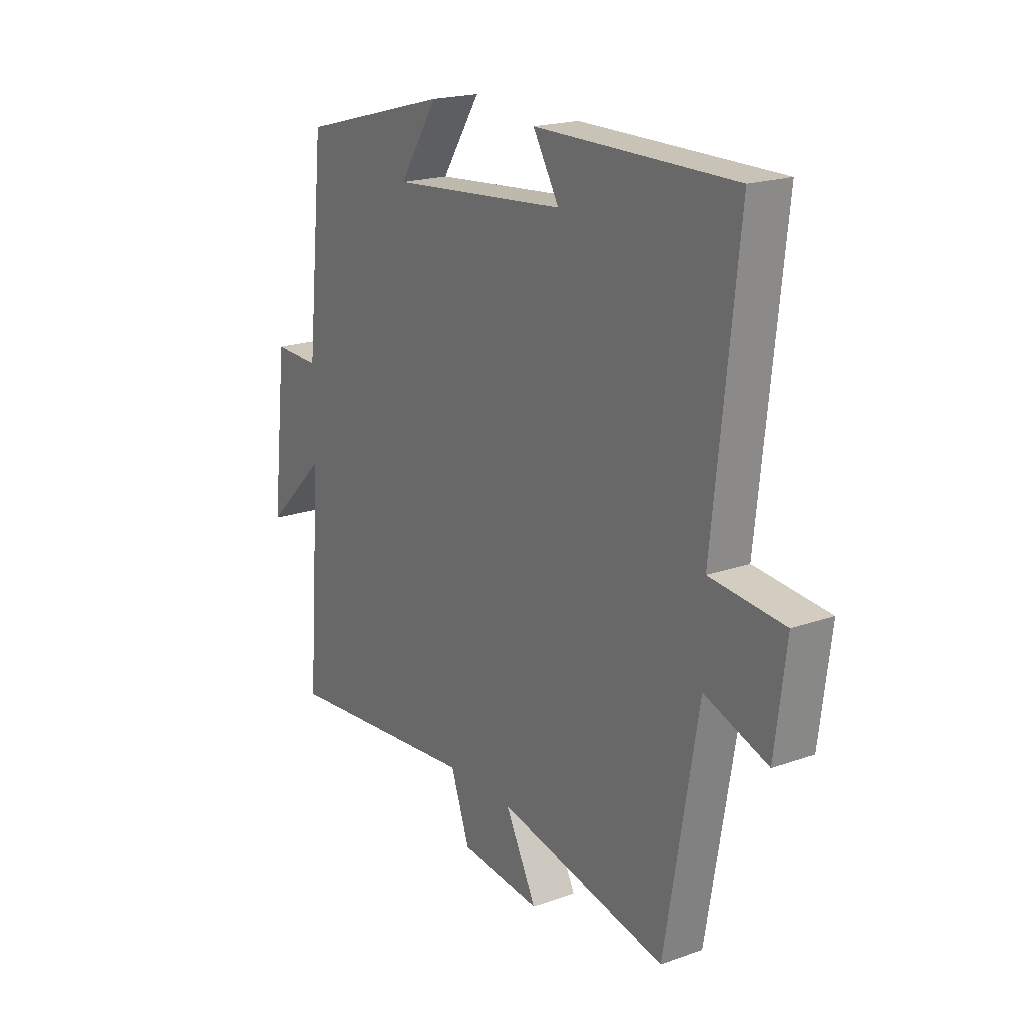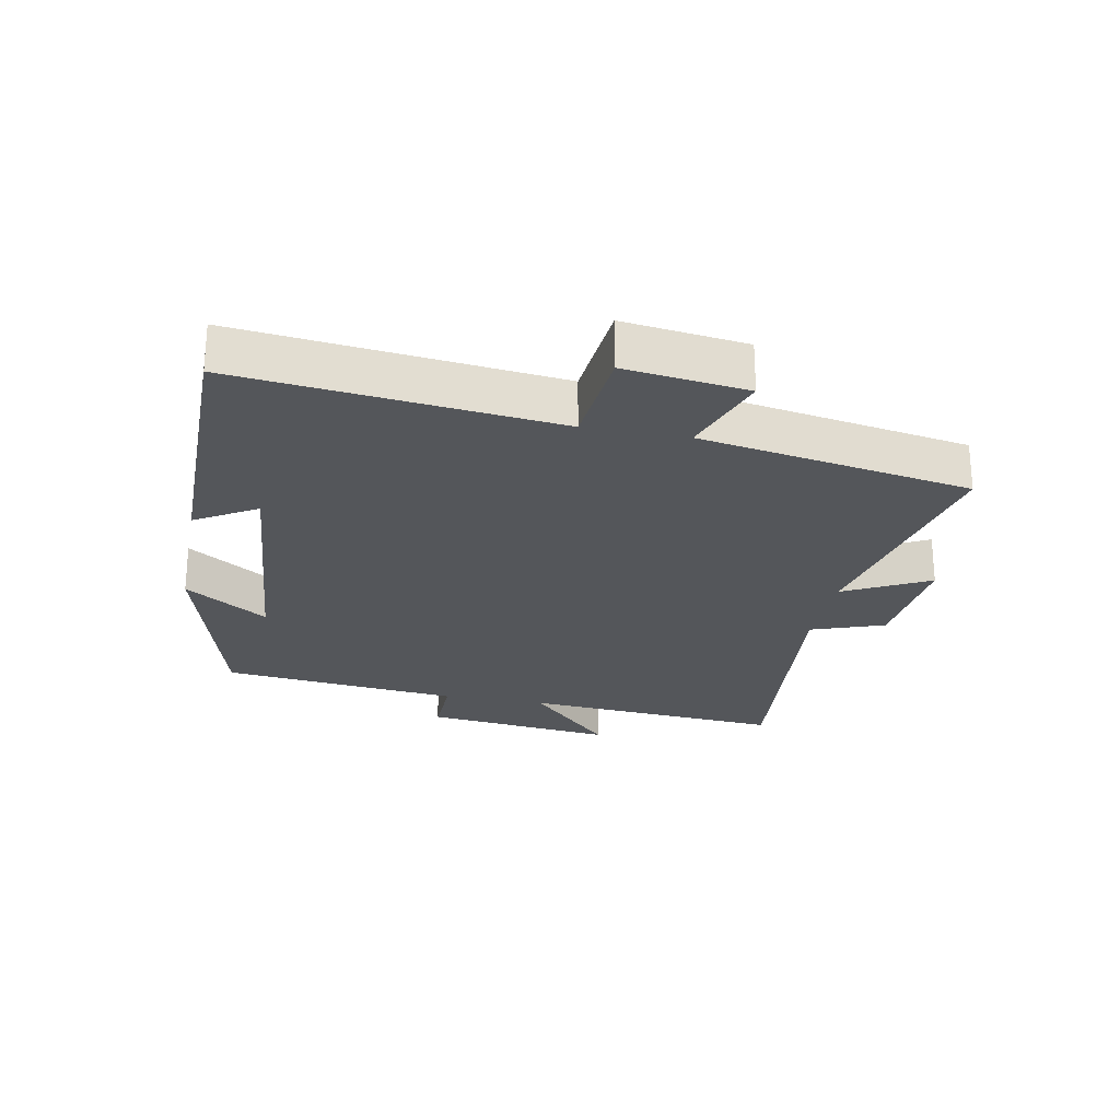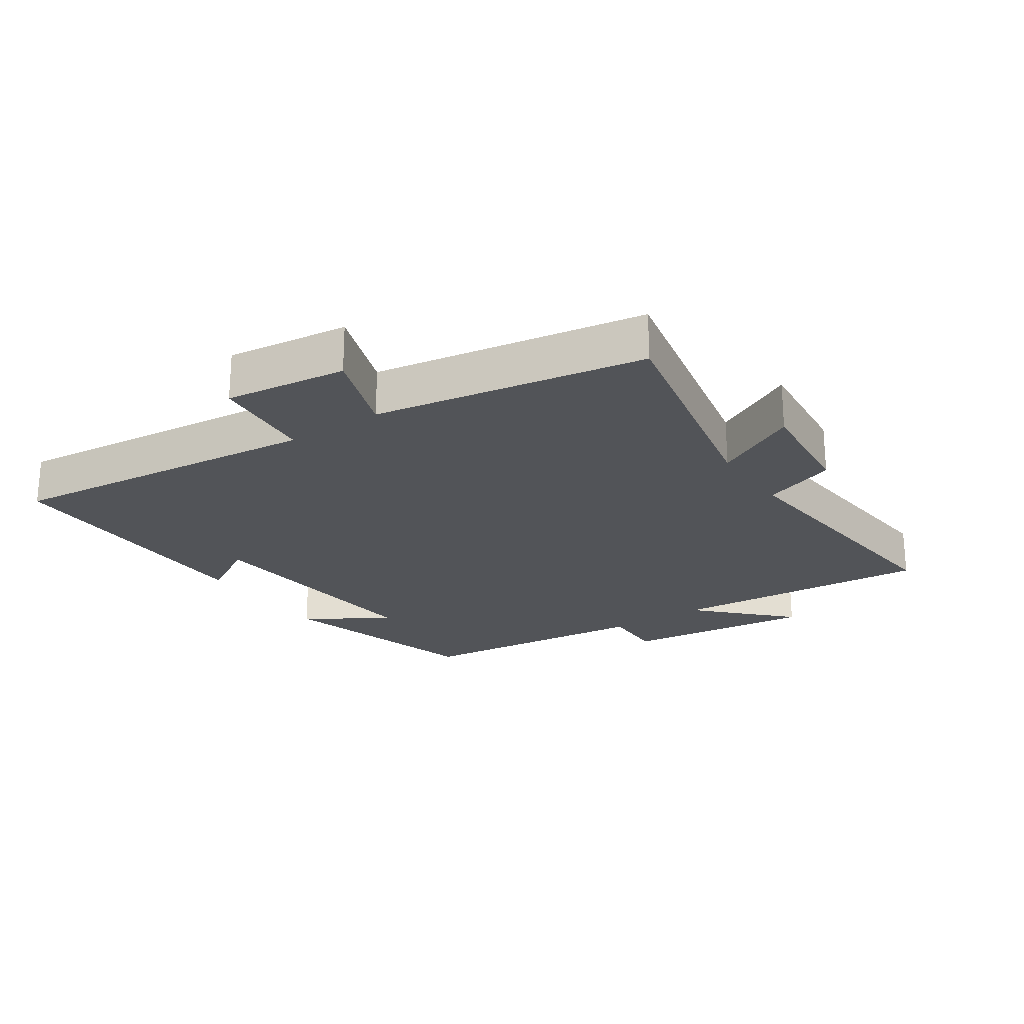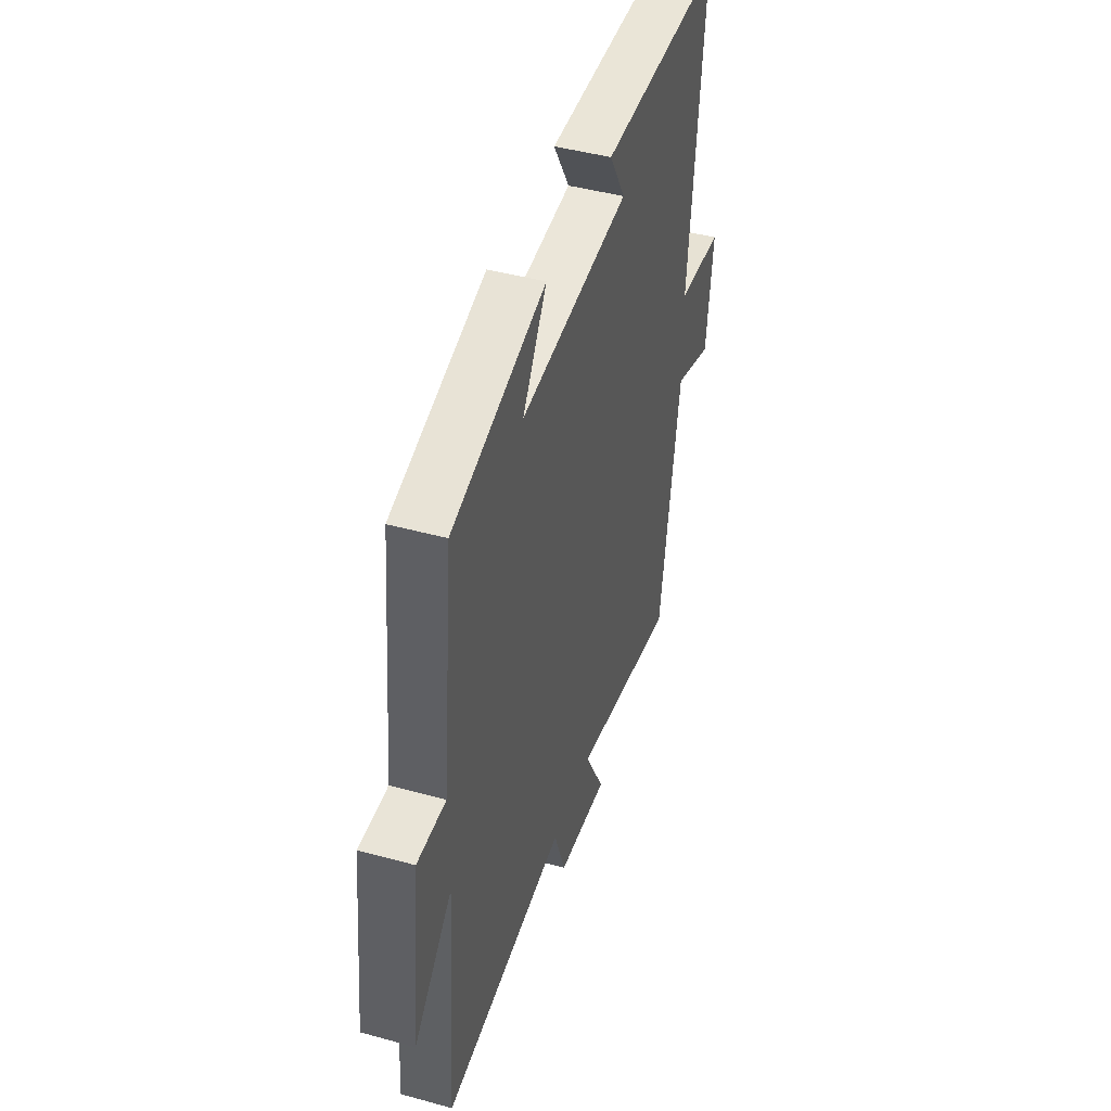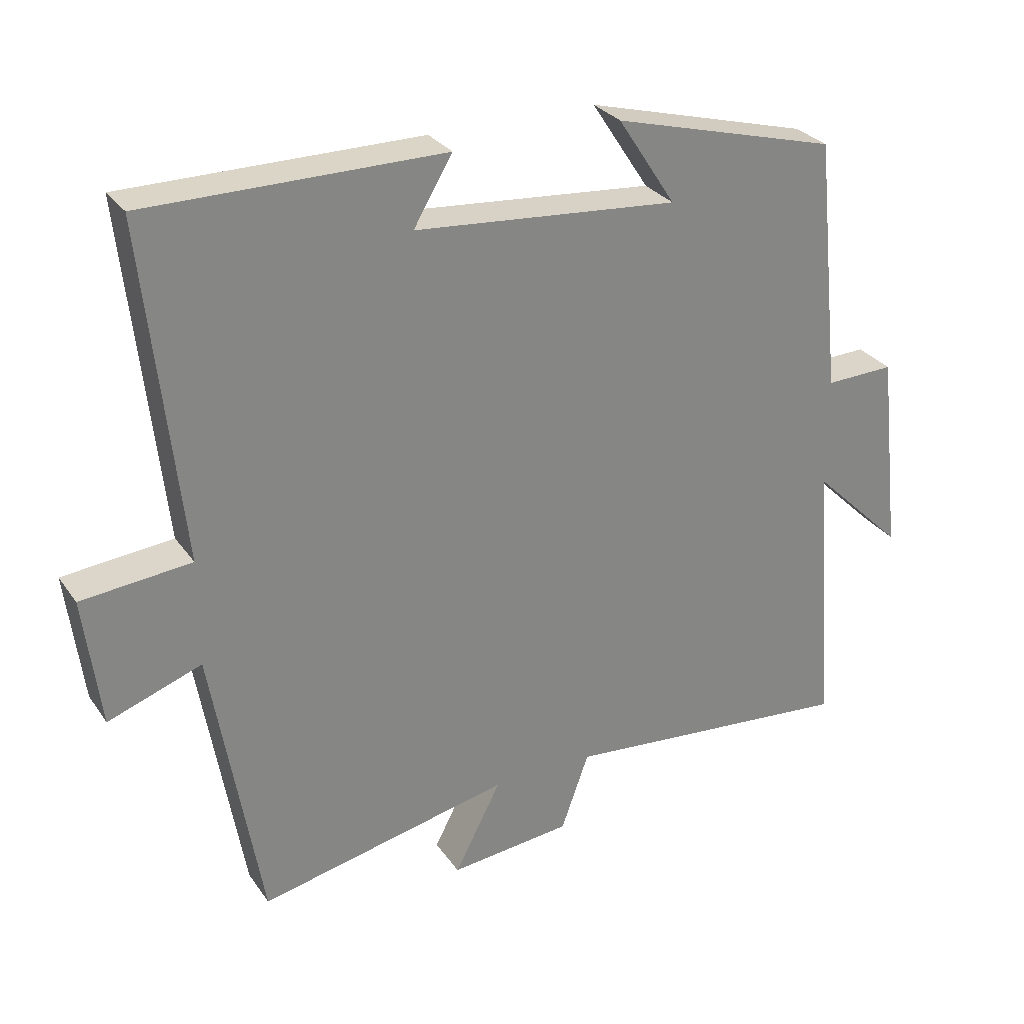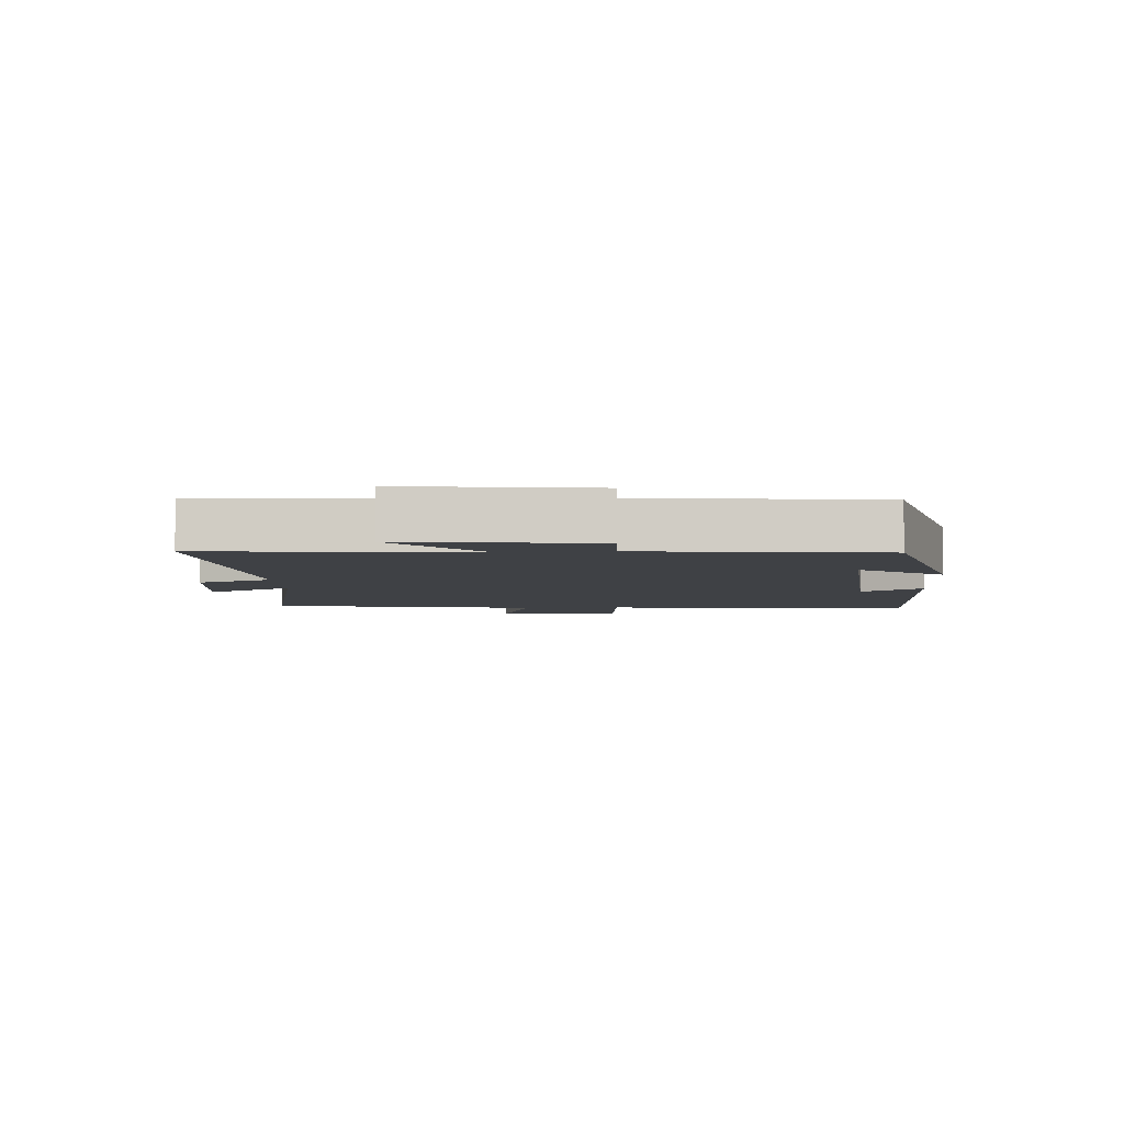
<metadata>
{"format":"obj","ext":"obj","renderer":"f3d","projection":"perspective","resolution":1024,"background":"white","views":[{"elev":19.7,"azim":56.6,"up":"+Z"},{"elev":-25.2,"azim":79.0,"up":"+Y"},{"elev":-22.9,"azim":124.2,"up":"+Y"},{"elev":44.3,"azim":-72.2,"up":"+Z"},{"elev":29.0,"azim":151.9,"up":"+Z"},{"elev":-5.4,"azim":-86.8,"up":"+Y"}]}
</metadata>
<code>
v -0.531 0.07 -0.541
v -0.5 0.07 -0.13
v -0.636 0.07 -0.263
v -0.602 0.07 0.037
v -0.5 0.07 0.034
v -0.461 0.07 0.41
v -0.129 0.07 0.5
v -0.214 0.07 0.37
v 0.174 0.07 0.404
v 0.117 0.07 0.5
v 0.553 0.07 0.501
v 0.5 0.07 0.004
v 0.662 0.07 -0.011
v 0.638 0.07 -0.203
v 0.5 0.07 -0.154
v 0.428 0.07 -0.579
v 0.055 0.07 -0.5
v 0.124 0.07 -0.633
v -0.056 0.07 -0.615
v -0.097 0.07 -0.5
v -0.531 0 -0.541
v -0.5 0 -0.13
v -0.636 0 -0.263
v -0.602 0 0.037
v -0.5 0 0.034
v -0.461 0 0.41
v -0.129 0 0.5
v -0.214 0 0.37
v 0.174 0 0.404
v 0.117 0 0.5
v 0.553 0 0.501
v 0.5 0 0.004
v 0.662 0 -0.011
v 0.638 0 -0.203
v 0.5 0 -0.154
v 0.428 0 -0.579
v 0.055 0 -0.5
v 0.124 0 -0.633
v -0.056 0 -0.615
v -0.097 0 -0.5
f 17 18 19 20
f 15 16 17
f 15 17 20
f 12 13 14 15
f 20 1 2
f 15 20 2
f 12 15 2
f 9 10 11 12
f 8 9 12 2
f 5 6 7 8
f 2 3 4 5
f 2 5 8
f 40 39 38 37
f 37 36 35
f 40 37 35
f 35 34 33 32
f 22 21 40
f 22 40 35
f 22 35 32
f 32 31 30 29
f 22 32 29 28
f 28 27 26 25
f 25 24 23 22
f 28 25 22
f 1 21 22 2
f 2 22 23 3
f 3 23 24 4
f 4 24 25 5
f 5 25 26 6
f 6 26 27 7
f 7 27 28 8
f 8 28 29 9
f 9 29 30 10
f 10 30 31 11
f 11 31 32 12
f 12 32 33 13
f 13 33 34 14
f 14 34 35 15
f 15 35 36 16
f 16 36 37 17
f 17 37 38 18
f 18 38 39 19
f 19 39 40 20
f 20 40 21 1

</code>
